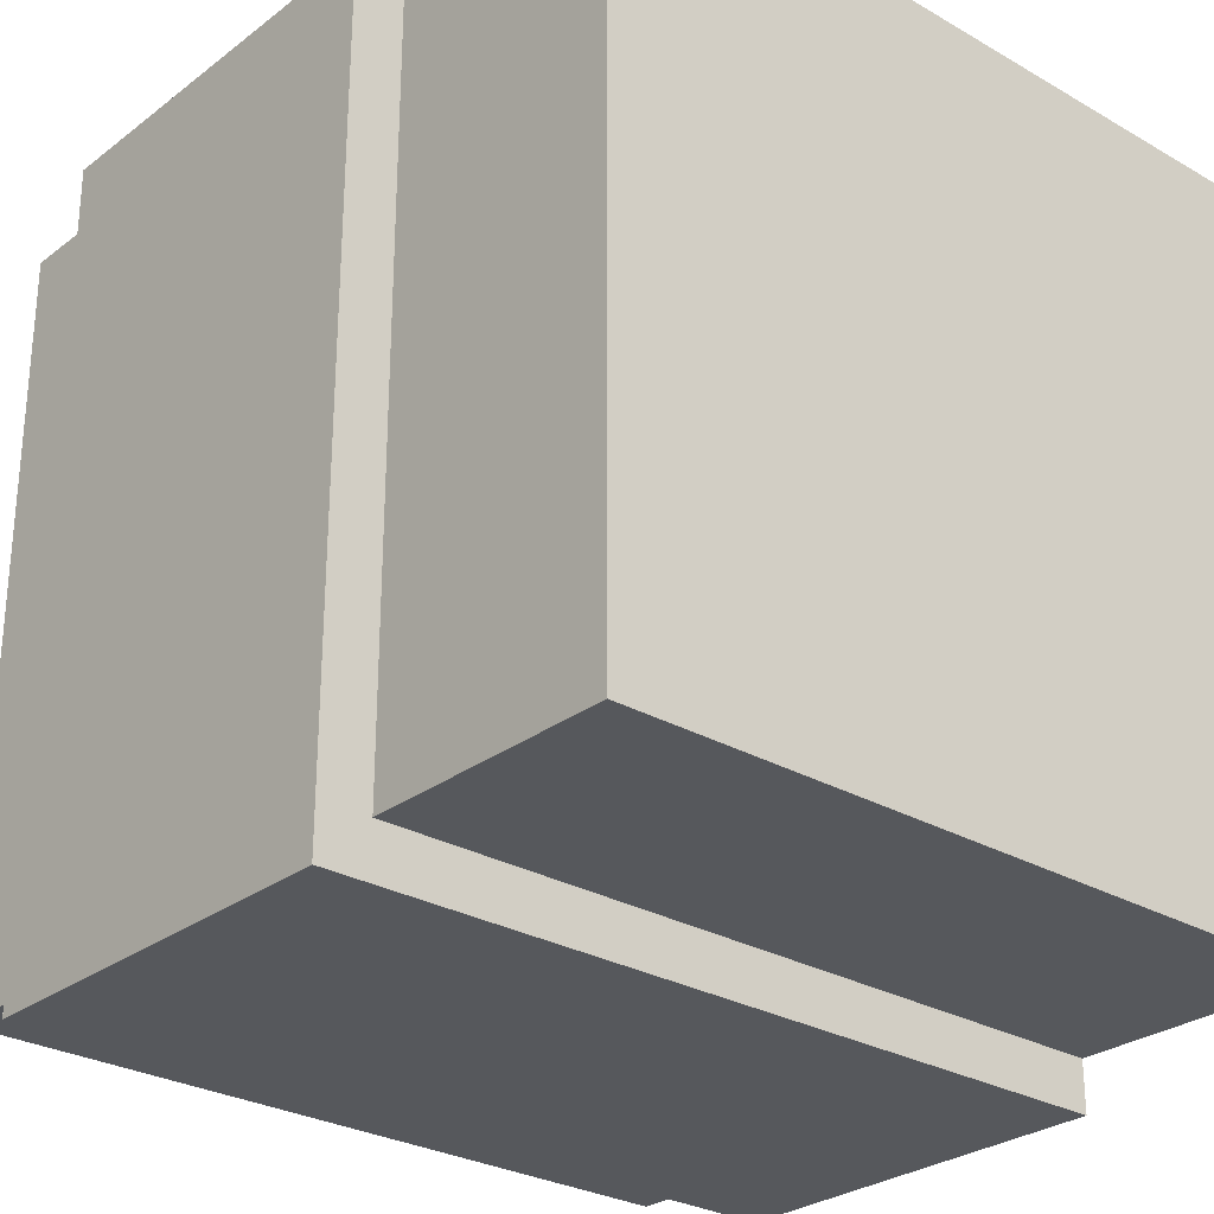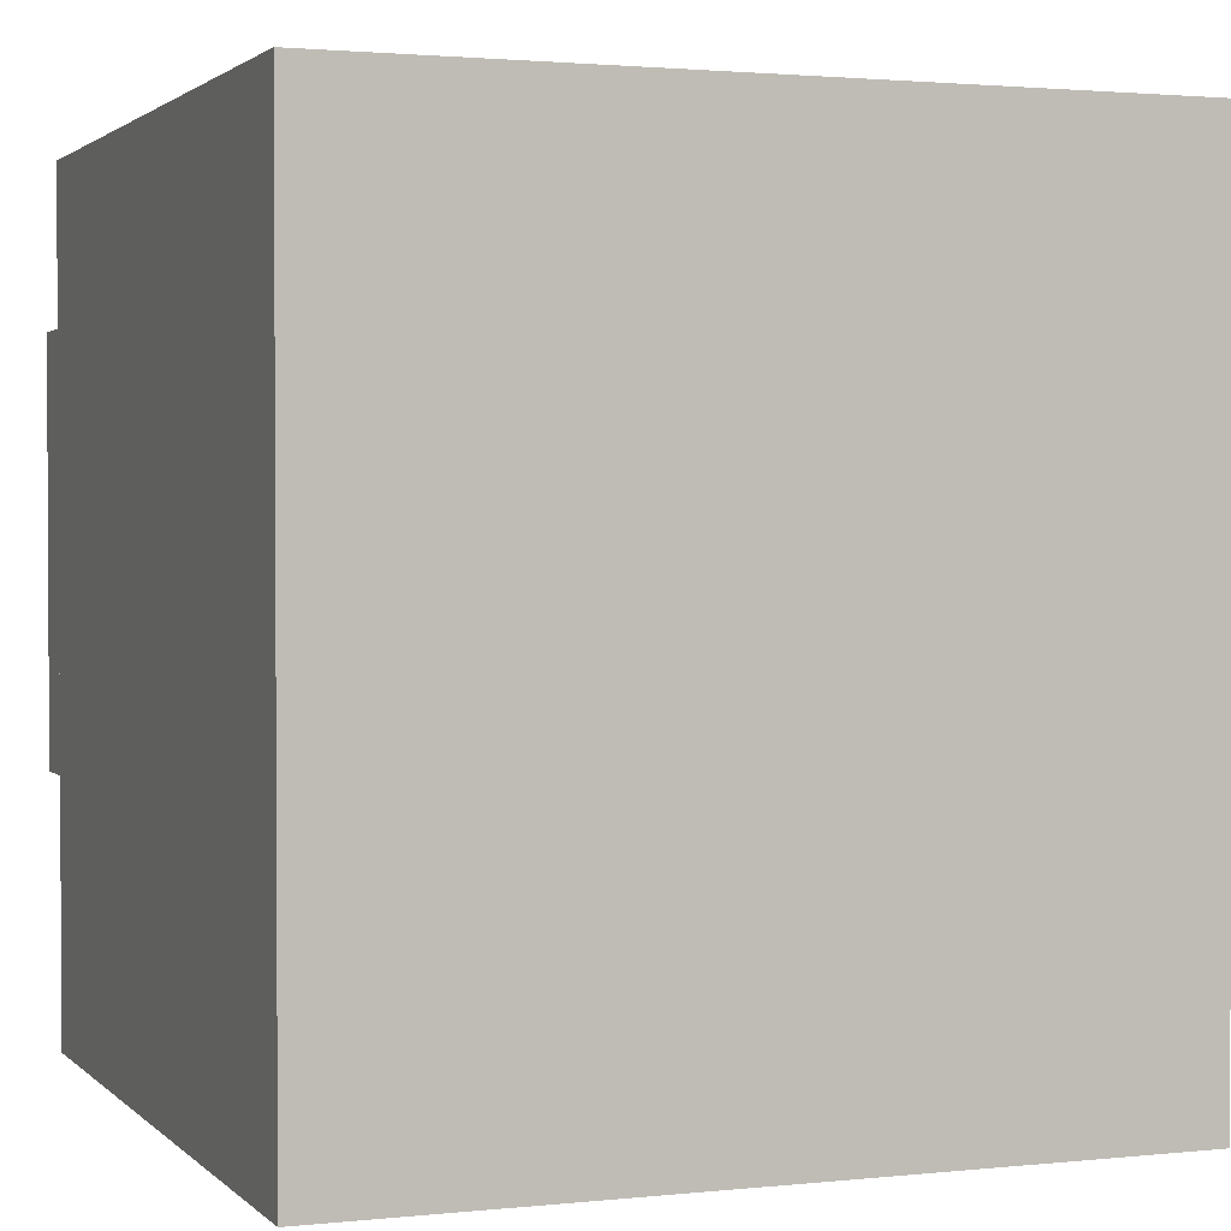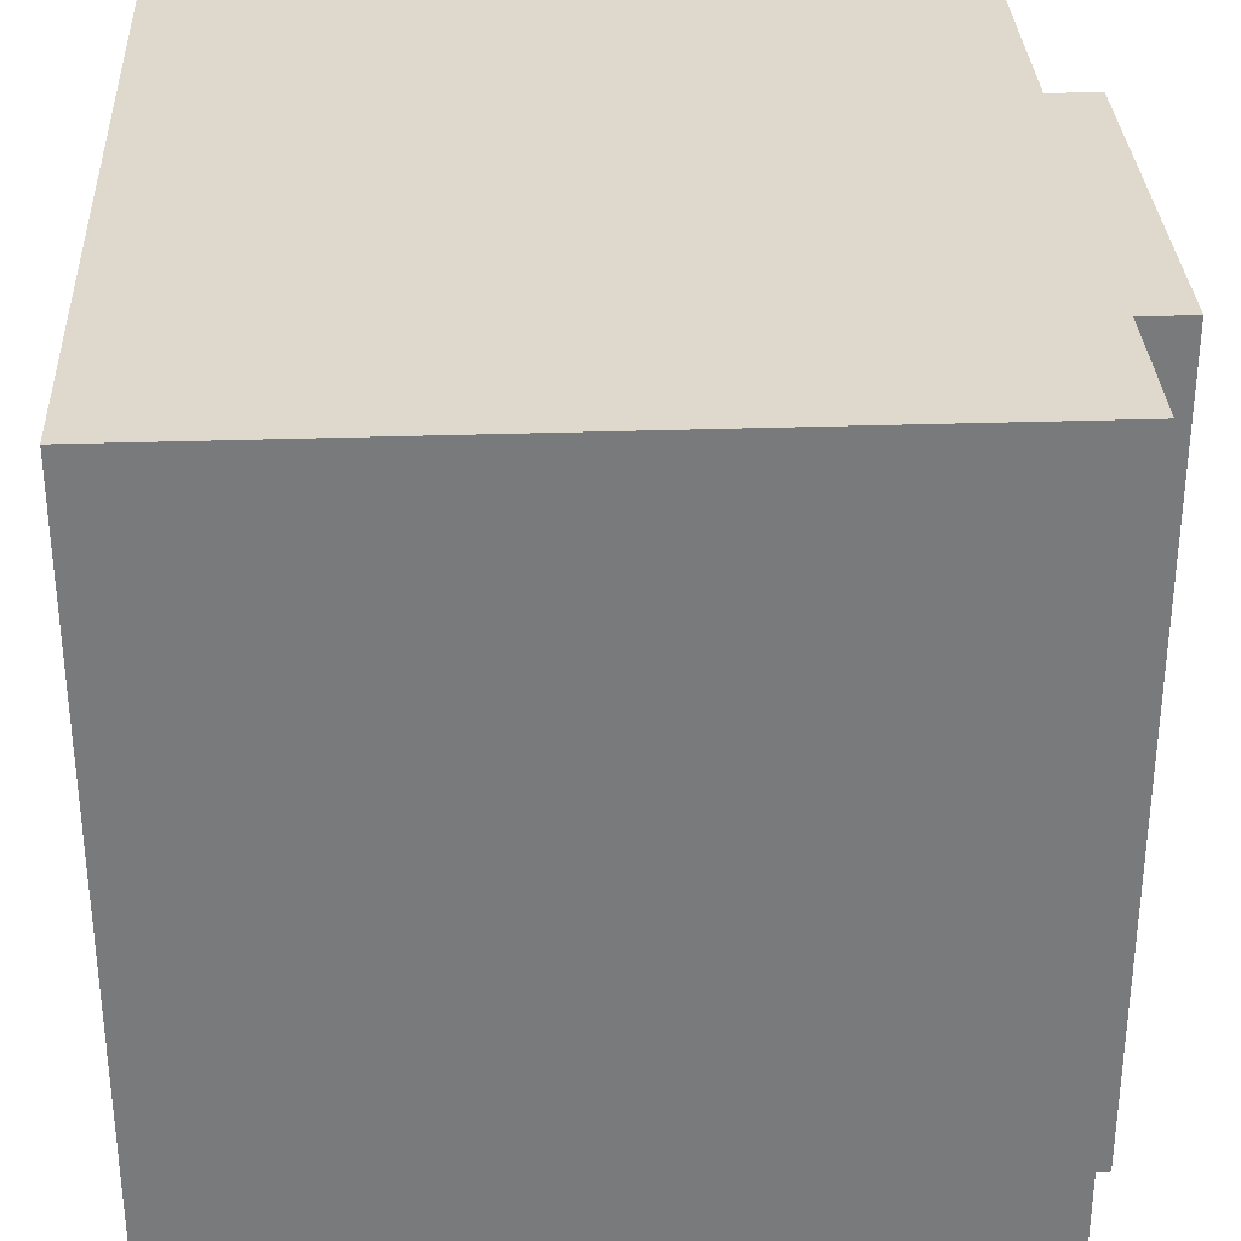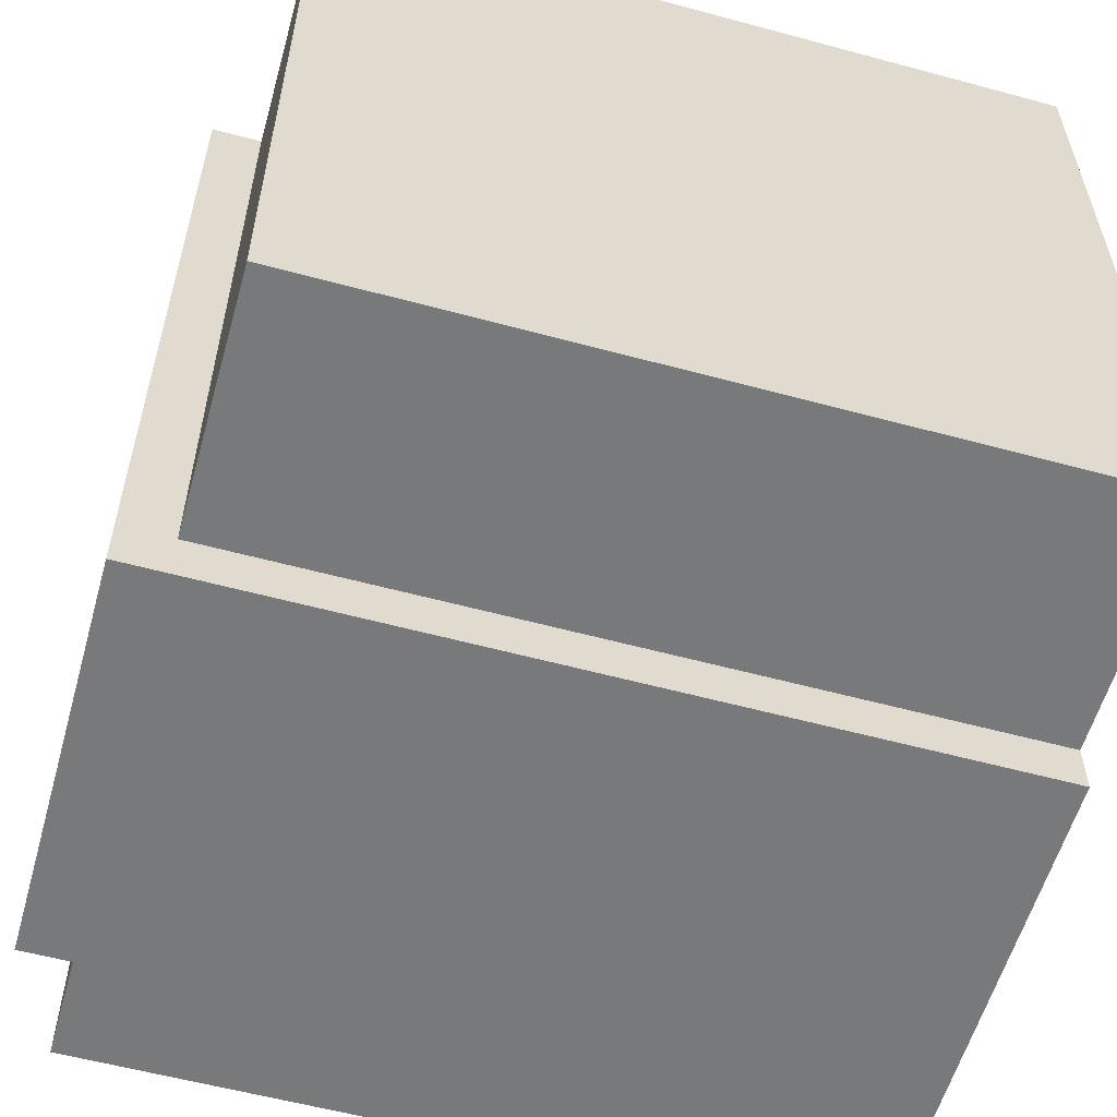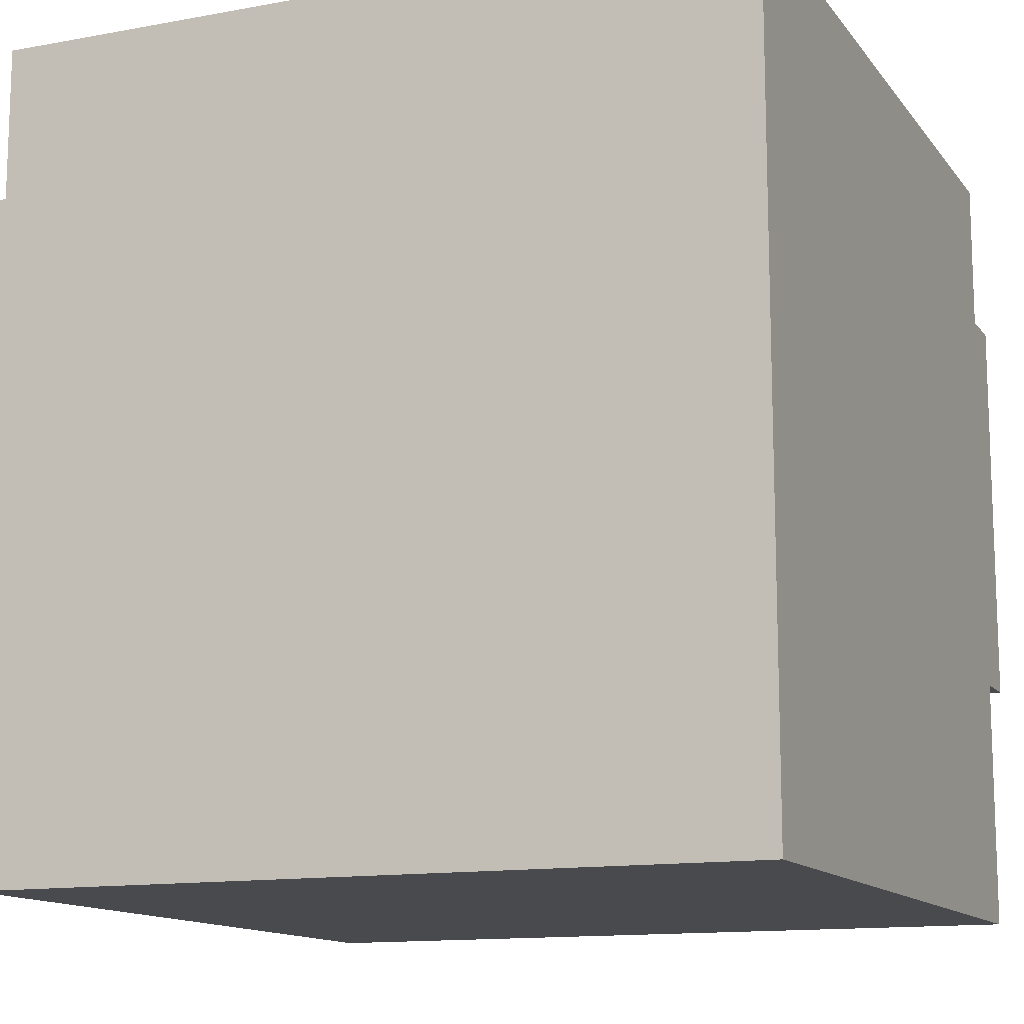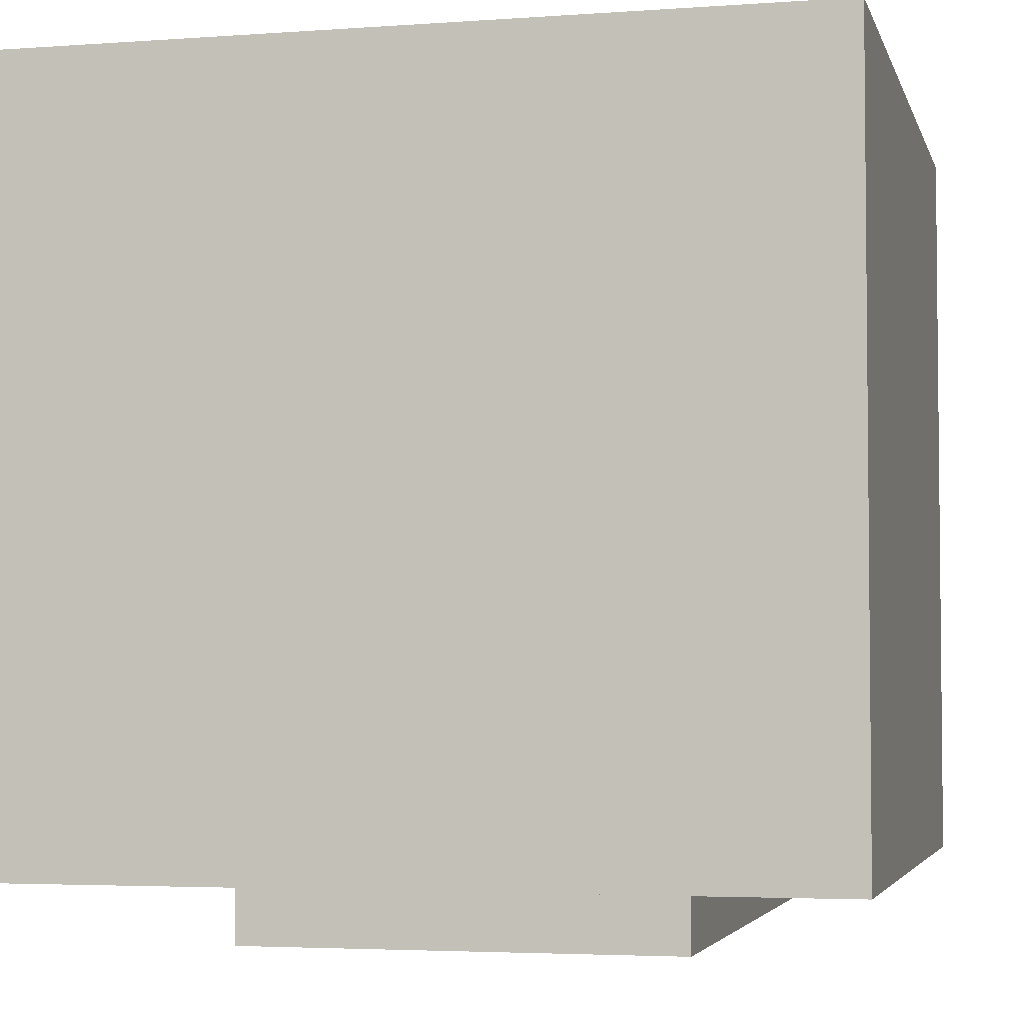
<metadata>
{"format":"obj","ext":"obj","renderer":"f3d","projection":"perspective","resolution":1024,"background":"white","views":[{"elev":-28.0,"azim":-41.2,"up":"+Z"},{"elev":1.9,"azim":69.0,"up":"+Y"},{"elev":32.2,"azim":177.3,"up":"+Z"},{"elev":-57.7,"azim":-15.7,"up":"+Z"},{"elev":-13.0,"azim":23.0,"up":"+Y"},{"elev":-3.8,"azim":103.6,"up":"+Z"}]}
</metadata>
<code>
o trin_modubar_simple_angle
v 0.5 0.8125 -0.5
v -0.5 0.8125 -0.5
v -0.5 0.8125 -0.5625
v 0.5 0.8125 -0.5625
v 0.5 0.3125 -0.5625
v -0.5 0.3125 -0.5625
v -0.5 0.3125 -0.5
v 0.5 0.3125 -0.5
v 0.5 1 0.4375
v -0.4375 1 0.4375
v -0.4375 1 -0.5
v 0.5 1 -0.5
v 0.5 0 -0.5
v -0.4375 0 -0.5
v -0.4375 -0 0.4375
v 0.5 -0 0.4375
v -0.4375 0.8125 0.4375
v -0.5 0.8125 0.4375
v -0.5 0.8125 -0.5
v -0.4375 0.8125 -0.5
v -0.4375 0.3125 -0.5
v -0.5 0.3125 -0.5
v -0.5 0.3125 0.4375
v -0.4375 0.3125 0.4375
f 1 4 3 2
f 5 8 7 6
f 2 7 8 1
f 4 5 6 3
f 3 6 7 2
f 1 8 5 4
f 9 12 11 10
f 13 16 15 14
f 10 15 16 9
f 12 13 14 11
f 11 14 15 10
f 9 16 13 12
f 17 20 19 18
f 21 24 23 22
f 18 23 24 17
f 20 21 22 19
f 19 22 23 18
f 17 24 21 20

</code>
